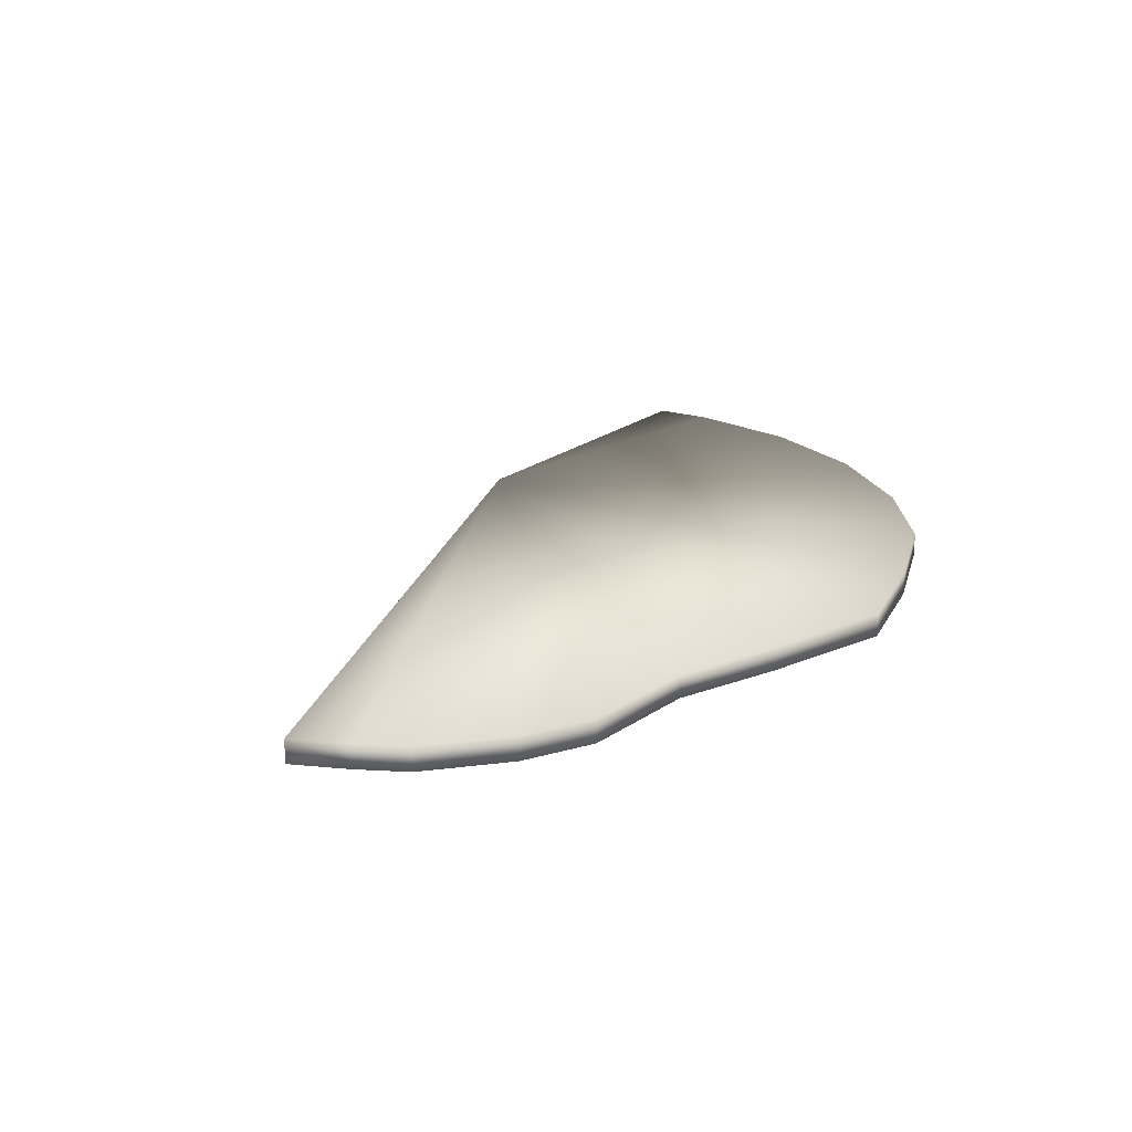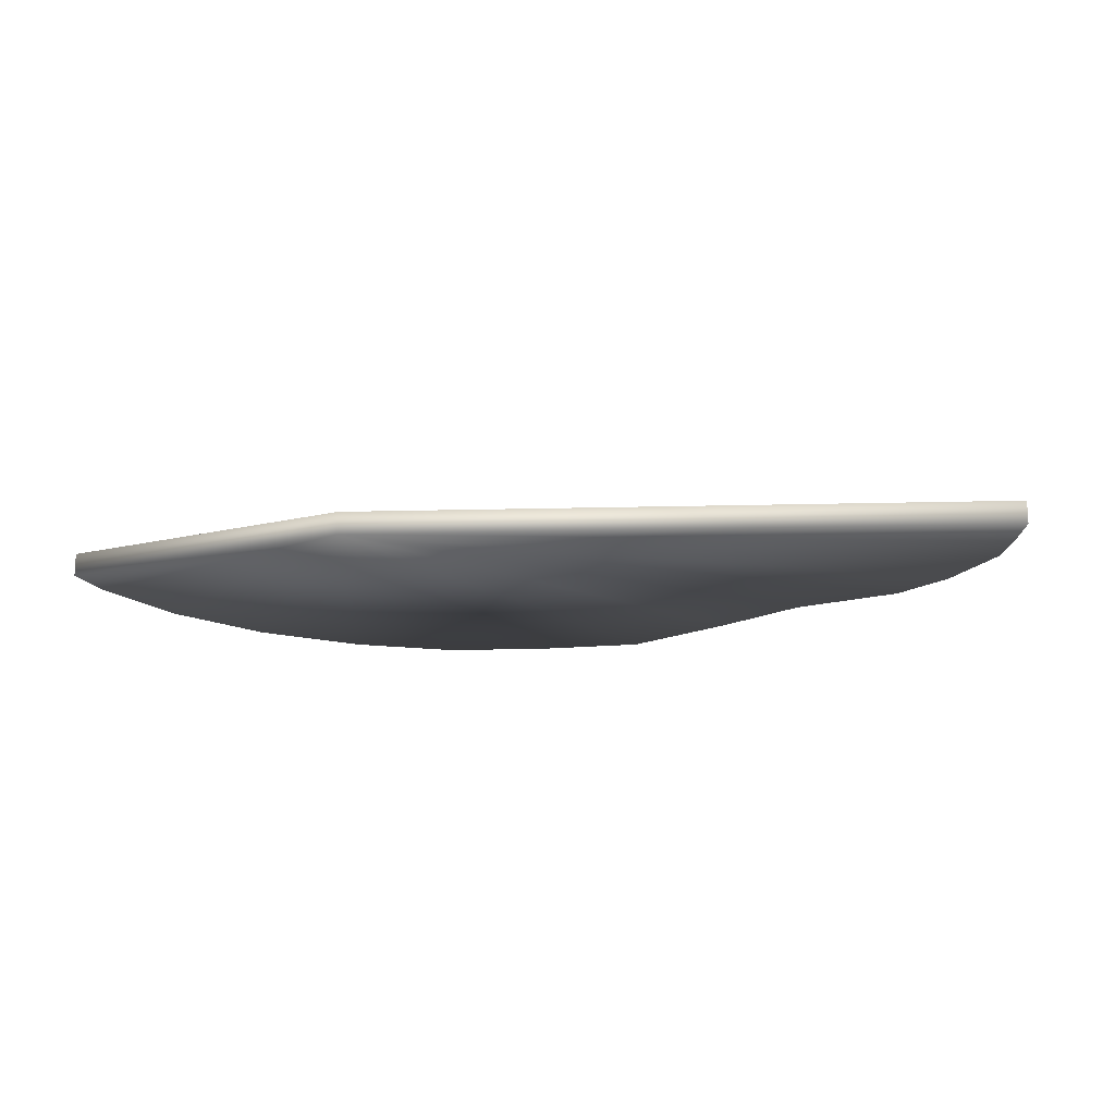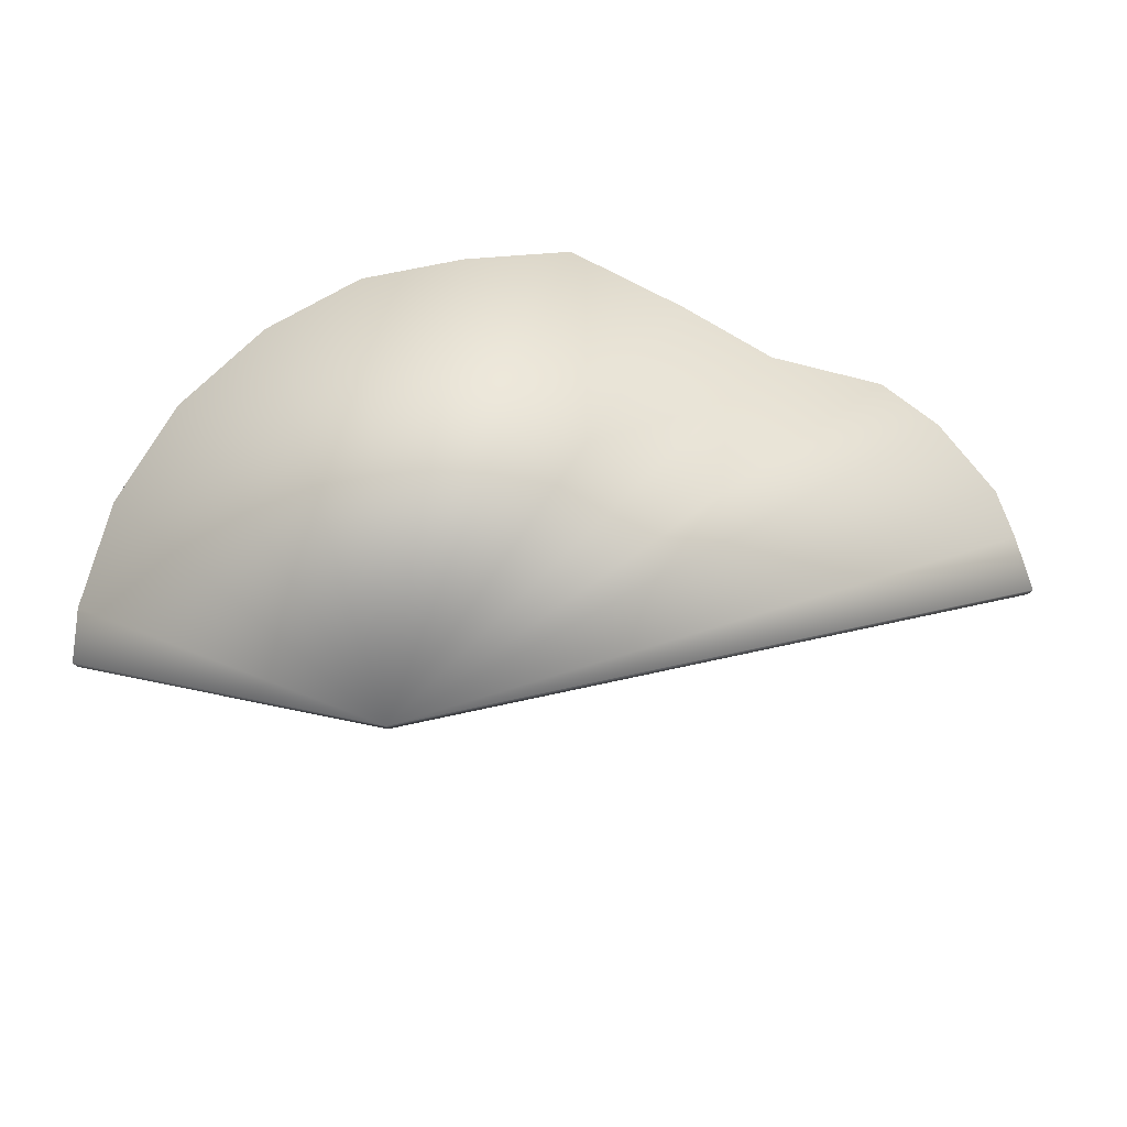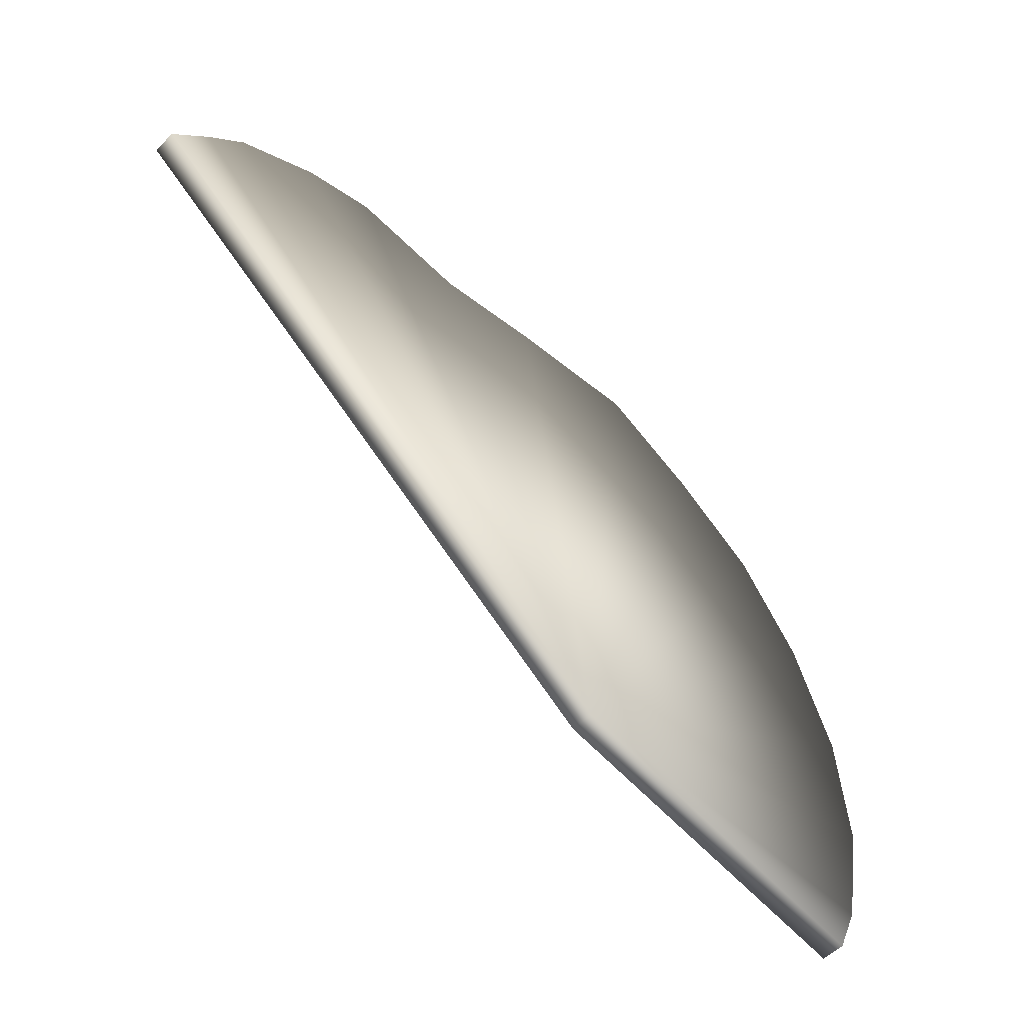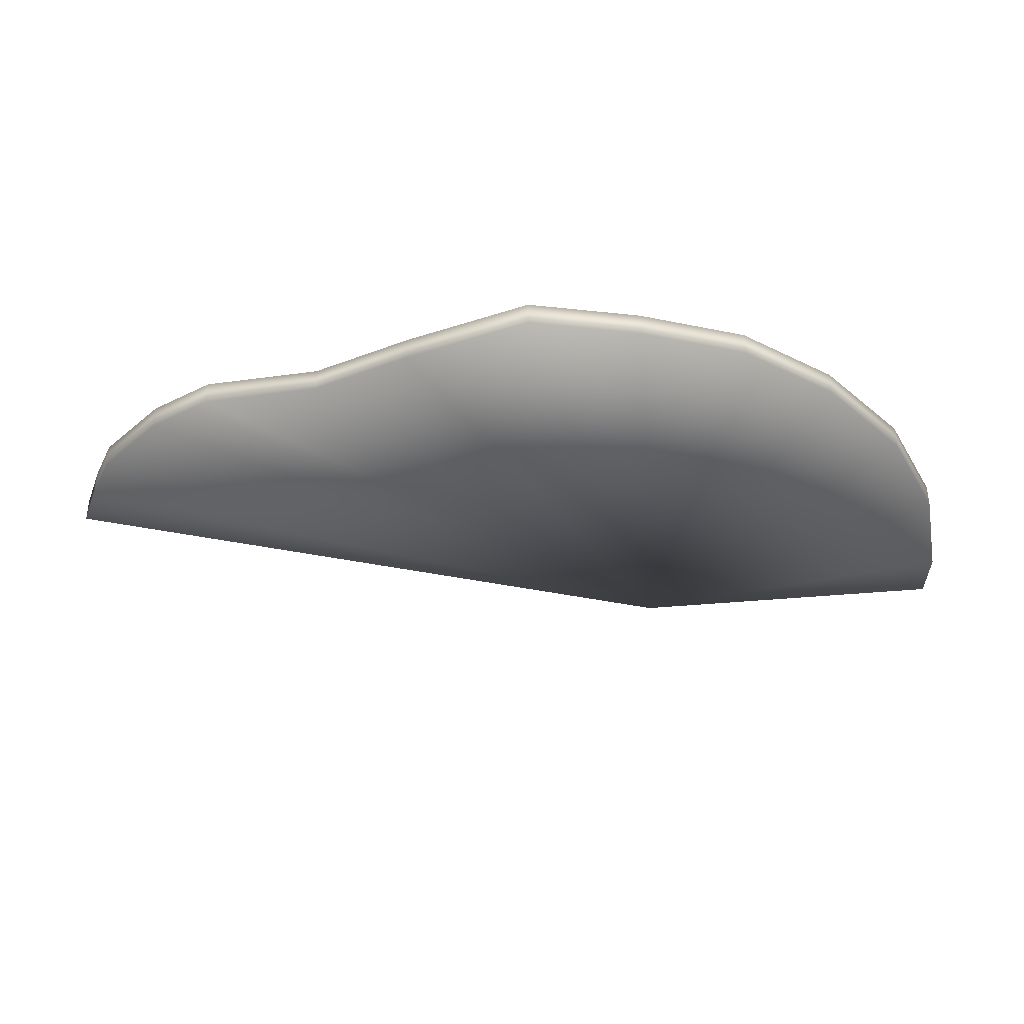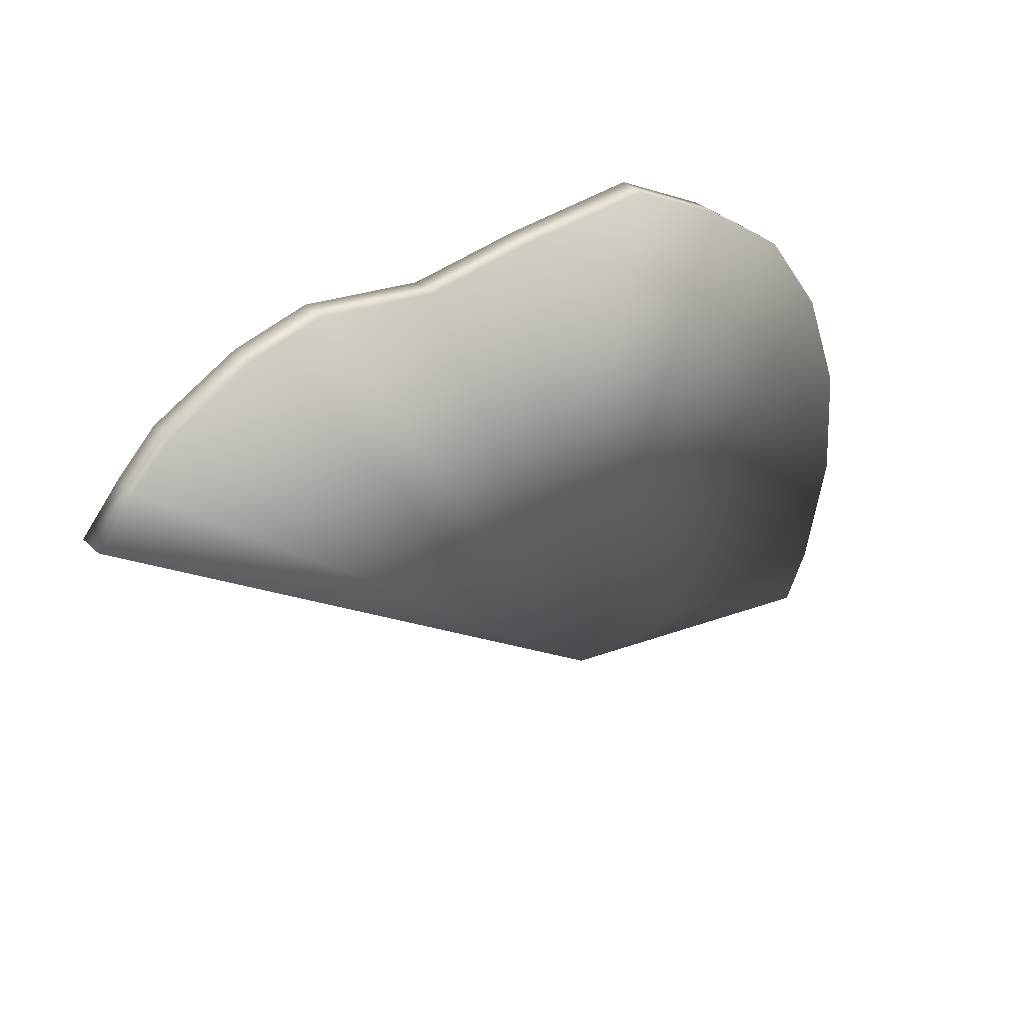
<metadata>
{"format":"obj","ext":"obj","renderer":"f3d","projection":"perspective","resolution":1024,"background":"white","views":[{"elev":21.7,"azim":142.2,"up":"+Z"},{"elev":-16.7,"azim":41.5,"up":"+Z"},{"elev":78.2,"azim":26.5,"up":"+Z"},{"elev":-52.0,"azim":137.9,"up":"+Y"},{"elev":-35.9,"azim":-157.5,"up":"+Z"},{"elev":38.0,"azim":140.0,"up":"+Y"}]}
</metadata>
<code>
g meshSPWaterPPCollision.029
v -8.013 6.443 0.549
v -12.09 3.274 0.549
v -12.09 3.274 -0.549
v -8.013 6.443 -0.549
v -0.7703 -15.76 -0.549
v -3.489 9.131 0.549
v -3.489 9.131 -0.549
v 2.699 9.03 -0.549
v 7.709 8.641 -0.549
v 13.06 9.783 -0.549
v -15.08 -1.101 -0.549
v 16.39 9.147 -0.549
v -17.02 -6.396 -0.549
v 20.22 7.356 -0.549
v -15.08 -1.101 0.549
v 20.22 7.356 0.549
v 16.39 9.147 0.549
v 21.96 5.71 -0.549
v 23.76 3.745 -0.549
v 21.96 5.71 0.549
v 20.22 7.356 0.549
v -0.7703 -15.76 0.549
v 16.39 9.147 0.549
v 23.76 3.745 0.549
v 21.96 5.71 -0.549
v 23.76 3.745 -0.549
v -0.7703 -15.76 -0.549
v 13.06 9.783 0.549
v 13.06 9.783 -0.549
v 16.39 9.147 -0.549
v 7.709 8.641 -0.549
v 7.709 8.641 0.549
v 2.699 9.03 -0.549
v 2.699 9.03 0.549
v -3.489 9.131 -0.549
v -3.489 9.131 0.549
v -8.013 6.443 0.549
v -12.09 3.274 0.549
v -15.08 -1.101 -0.549
v -12.09 3.274 -0.549
v -17.02 -6.396 0.549
v -17.46 -11.98 0.549
v -16.47 -17.3 0.549
v -15.4 -19.73 0.549
v -15.4 -19.73 -0.549
v -16.47 -17.3 -0.549
v -15.4 -19.73 -0.549
v -16.47 -17.3 -0.549
v -17.46 -11.98 -0.549
v -17.02 -6.396 0.549
v -17.46 -11.98 0.549
v -16.47 -17.3 0.549
g meshSPWaterPPCollision.029_0
f 3 2 1
f 4 3 1
f 5 3 4
f 4 1 6
f 7 4 6
f 5 4 7
f 5 7 8
f 5 8 9
f 5 9 10
f 5 11 3
f 5 10 12
f 5 13 11
f 5 12 14
f 11 13 15
f 14 12 16
f 12 17 16
f 5 14 18
f 5 18 19
f 18 14 20
f 14 21 20
f 21 22 20
f 23 22 21
f 20 22 24
f 25 20 24
f 26 25 24
f 26 24 22
f 27 26 22
f 28 22 23
f 29 28 23
f 30 29 23
f 29 31 28
f 31 32 28
f 32 22 28
f 31 33 32
f 34 22 32
f 33 34 32
f 33 35 34
f 36 22 34
f 35 36 34
f 37 22 36
f 38 22 37
f 15 22 38
f 39 15 38
f 40 39 38
f 41 22 15
f 13 41 15
f 42 22 41
f 43 22 42
f 44 22 43
f 5 22 44
f 45 44 43
f 46 45 43
f 47 5 44
f 5 47 48
f 5 49 13
f 5 48 49
f 13 49 50
f 49 51 50
f 49 48 51
f 48 52 51

</code>
